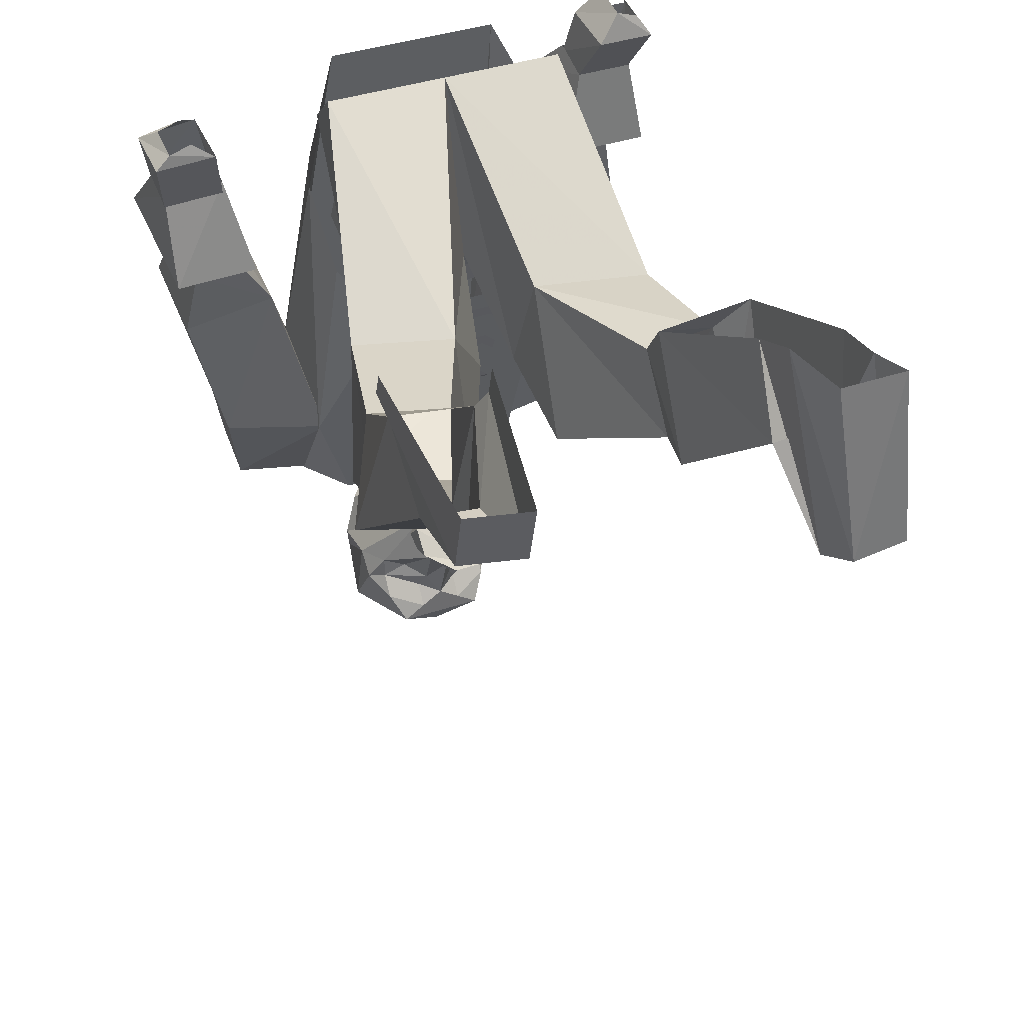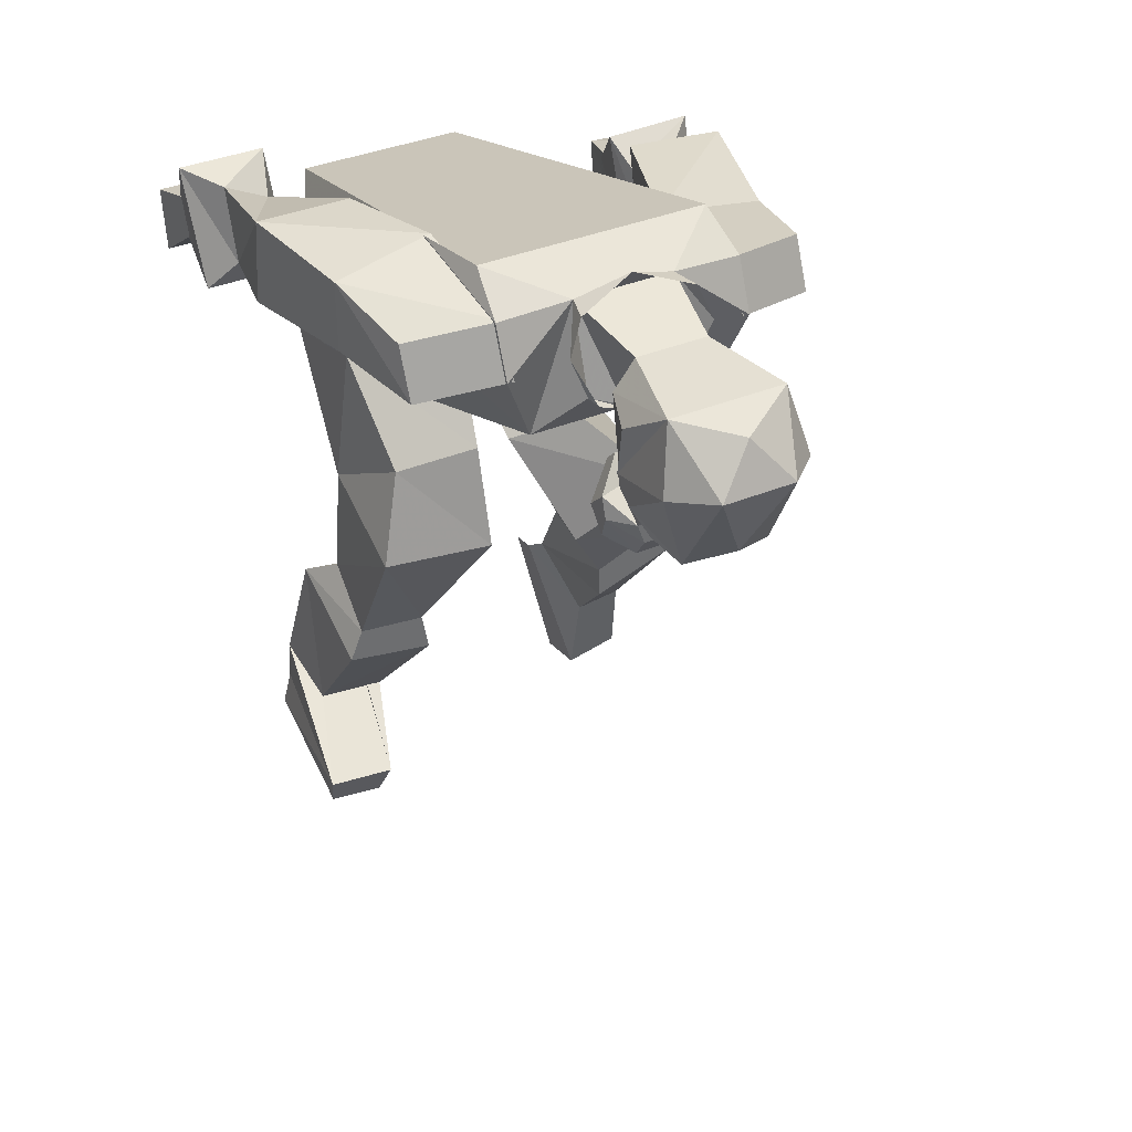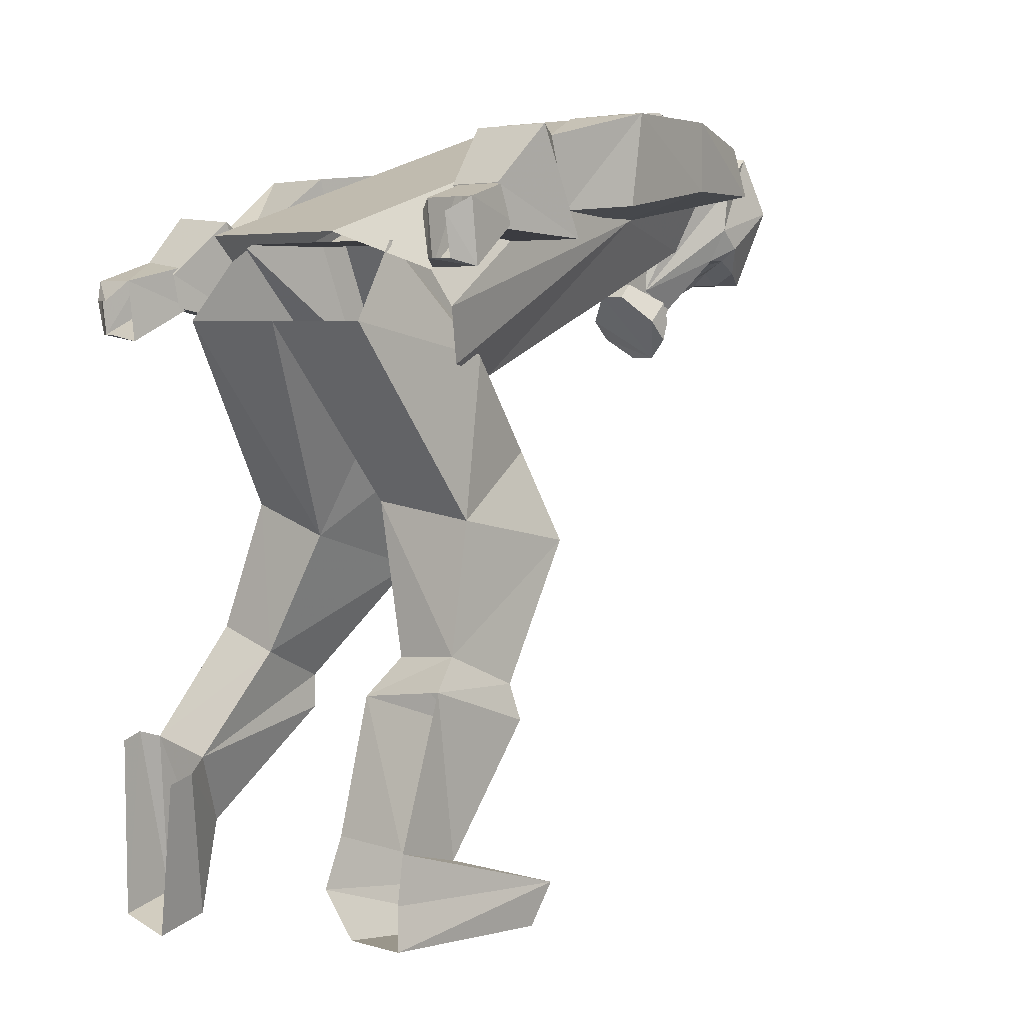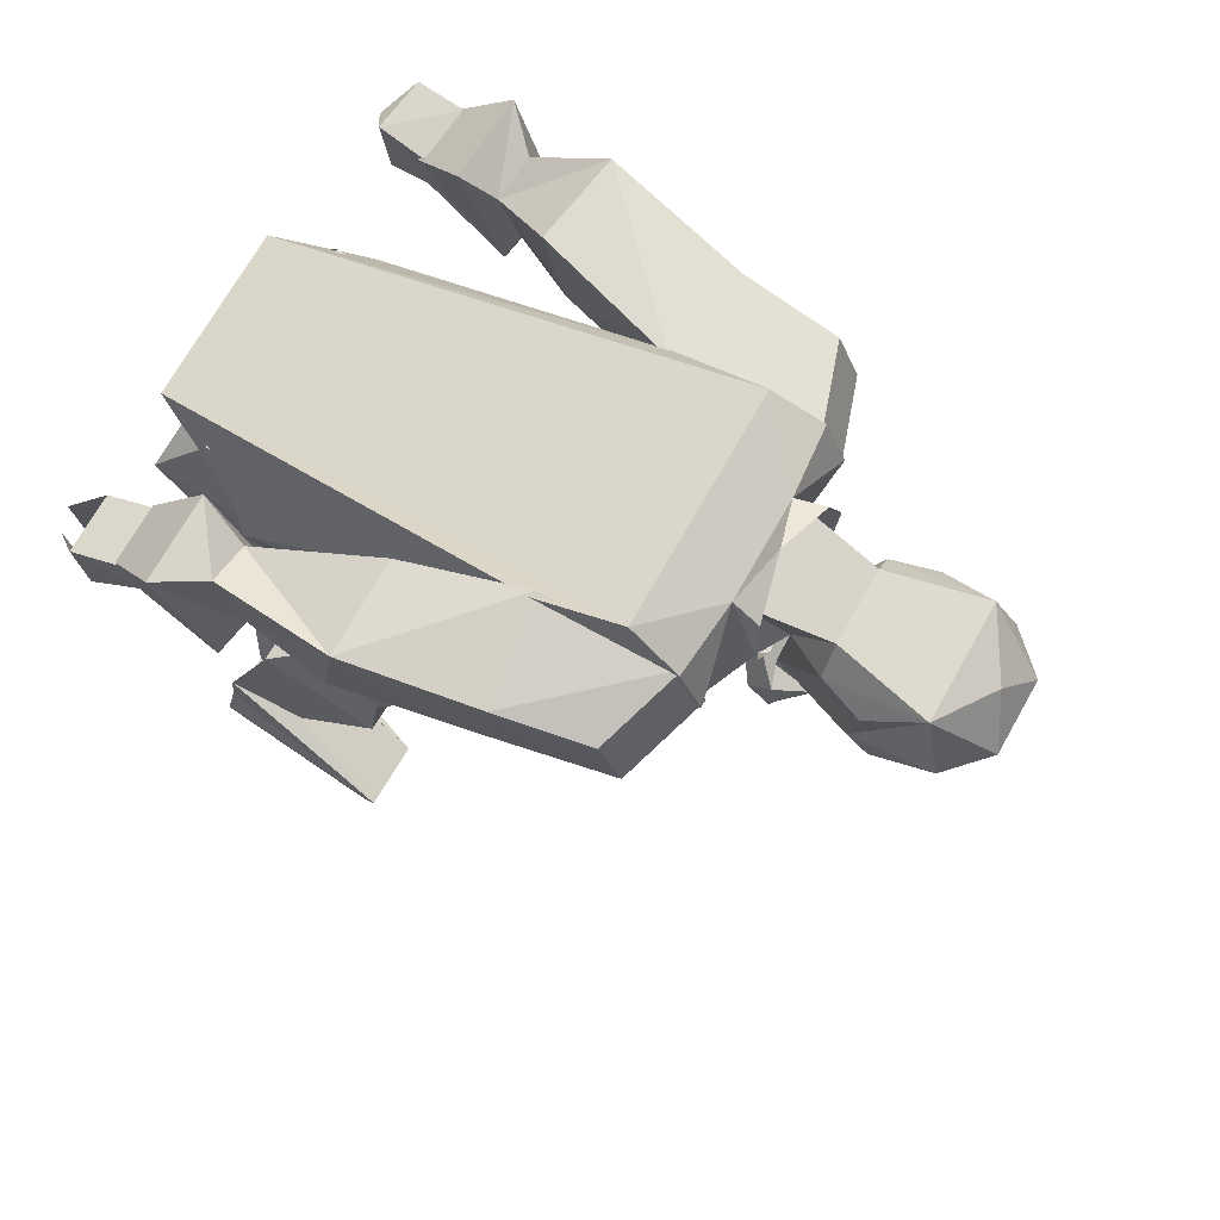
<metadata>
{"format":"obj","ext":"obj","renderer":"f3d","projection":"perspective","resolution":1024,"background":"white","views":[{"elev":38.0,"azim":156.5,"up":"+Y"},{"elev":38.0,"azim":-27.6,"up":"+Z"},{"elev":4.8,"azim":-138.1,"up":"+Z"},{"elev":71.3,"azim":-60.5,"up":"+Z"}]}
</metadata>
<code>
v 0.07812 -0.7266 0.2969
v 0.03906 -0.7422 0.2812
v 0.03125 -0.7266 0.2734
v 0.05469 -0.7109 0.2891
v 0.07812 -0.7031 0.2969
v 0.09375 -0.7344 0.3125
v 0.07812 -0.75 0.2812
v 0.03906 -0.7656 0.2656
v 0.01562 -0.75 0.2656
v 0.01562 -0.6875 0.2422
v 0.03906 -0.6641 0.2344
v 0.03906 -0.6172 0.2578
v 0.09375 -0.7109 0.3359
v 0.09375 -0.7969 0.3594
v 0.0625 -0.7812 0.2656
v 0.01562 -0.7812 0.2656
v -0.007812 -0.7656 0.2656
v -0.007812 -0.7422 0.2812
v 0 -0.7266 0.2734
v -0.007812 -0.6641 0.2344
v -0.007812 -0.6562 0.2188
v 0.03906 -0.6562 0.2188
v 0.03906 -0.6172 0.2422
v -0.007812 -0.6172 0.2578
v -0.007812 -0.625 0.3438
v 0.03906 -0.625 0.3438
v 0.07812 -0.6719 0.3984
v 0.09375 -0.7188 0.3906
v 0.07812 -0.7734 0.4297
v 0.05469 -0.8359 0.3672
v 0.01562 -0.8047 0.2812
v -0.03125 -0.7812 0.2656
v -0.04688 -0.75 0.2812
v -0.04688 -0.7266 0.2969
v -0.02344 -0.7109 0.2891
v -0.04688 -0.7031 0.2969
v -0.007812 -0.6172 0.2422
v -0.03125 -0.625 0.2422
v -0.03125 -0.6328 0.2188
v 0 -0.6562 0.1953
v 0.03125 -0.6562 0.1953
v 0.0625 -0.6328 0.2188
v 0.0625 -0.625 0.2422
v 0.03125 -0.5938 0.2656
v 0.07031 -0.5781 0.4453
v 0.05469 -0.6719 0.4297
v 0.07031 -0.6094 0.3516
v 0.09375 -0.6172 0.4062
v 0.1172 -0.5781 0.3047
v 0.1484 -0.5938 0.3828
v 0.1484 -0.5703 0.4375
v 0.1406 -0.5156 0.4688
v 0.01562 -0.5156 0.4688
v -0.03906 -0.5781 0.4453
v -0.02344 -0.6719 0.4297
v -0.03906 -0.6094 0.3516
v 0.01562 -0.6094 0.3203
v 0.01562 -0.5781 0.3047
v 0.1094 -0.2422 0.1562
v 0.1562 -0.4688 0.2891
v 0.1562 -0.4141 0.4062
v 0.1094 0 0.3125
v -0.07812 0 0.3125
v -0.1094 -0.5156 0.4688
v -0.1172 -0.5703 0.4375
v -0.1172 -0.5938 0.3828
v -0.08594 -0.5781 0.3047
v -0.0625 -0.6172 0.4062
v -0.04688 -0.6094 0.4453
v 0.01562 -0.5938 0.4688
v -0.03125 -0.6172 0.3438
v -0.04688 -0.6719 0.3984
v -0.04688 -0.7734 0.4297
v 0.01562 -0.8125 0.4141
v -0.02344 -0.8359 0.3672
v -0.0625 -0.7969 0.3594
v -0.0625 -0.7344 0.3125
v -0.0625 -0.7109 0.3359
v -0.0625 -0.7188 0.3906
v -0.03125 -0.625 0.1953
v 0 -0.6406 0.1719
v 0.03125 -0.6406 0.1719
v 0.0625 -0.625 0.1953
v 0.0625 -0.6016 0.2188
v 0.03125 -0.5781 0.25
v 0 -0.5938 0.2656
v -0.03125 -0.6016 0.2188
v 0 -0.5781 0.25
v 0.04688 -0.5469 0.2969
v 0.04688 -0.5391 0.2891
v 0.0625 -0.5469 0.2969
v 0.0625 -0.5625 0.2969
v -0.01562 -0.5391 0.2891
v -0.01562 -0.5469 0.2969
v -0.03125 -0.5469 0.2969
v -0.03125 -0.5625 0.2969
v 0.04688 -0.4922 0.2734
v 0.04688 -0.4766 0.2656
v 0.0625 -0.4922 0.2734
v 0.0625 -0.5078 0.2734
v -0.01562 -0.4766 0.2656
v -0.01562 -0.4922 0.2734
v -0.03125 -0.4922 0.2734
v -0.03125 -0.5078 0.2734
v 0.04688 -0.3984 0.2188
v 0.04688 -0.3828 0.2109
v 0.0625 -0.3984 0.2188
v 0.0625 -0.4062 0.2266
v -0.01562 -0.3828 0.2109
v -0.01562 -0.3984 0.2188
v -0.03125 -0.3984 0.2188
v -0.03125 -0.4062 0.2266
v 0.04688 -0.4531 0.2422
v 0.04688 -0.4375 0.2422
v 0.0625 -0.4531 0.2422
v 0.0625 -0.4688 0.25
v -0.01562 -0.4375 0.2422
v -0.01562 -0.4531 0.2422
v -0.03125 -0.4531 0.2422
v -0.03125 -0.4688 0.25
v 0.04688 -0.2812 0.1719
v 0.04688 -0.2656 0.1641
v 0.0625 -0.2812 0.1719
v 0.0625 -0.2969 0.1797
v -0.01562 -0.2656 0.1641
v -0.01562 -0.2812 0.1719
v -0.03125 -0.2812 0.1719
v -0.03125 -0.2969 0.1797
v 0.04688 -0.3359 0.1953
v 0.04688 -0.3203 0.1875
v 0.0625 -0.3359 0.1953
v 0.0625 -0.3516 0.2031
v -0.01562 -0.3203 0.1875
v -0.01562 -0.3359 0.1953
v -0.03125 -0.3359 0.1953
v -0.03125 -0.3516 0.2031
v 0.0625 -0.6172 0.3438
v 0.07812 -0.6094 0.4453
v -0.125 -0.4297 0.4609
v -0.125 -0.4375 0.3359
v -0.07812 -0.2422 0.1562
v -0.125 -0.1406 0.1719
v -0.1406 -0.1172 0.2344
v -0.125 -0.1016 0.2734
v 0.1719 -0.1016 0.2266
v 0.1562 -0.08594 0.2656
v 0.1562 -0.1953 0.1953
v -0.1172 -0.4297 0.4609
v -0.1484 -0.3047 0.4453
v -0.25 -0.3047 0.4453
v -0.2266 -0.4453 0.4453
v -0.1094 -0.5703 0.4375
v -0.1172 -0.4375 0.3359
v -0.1484 -0.2891 0.3438
v -0.1875 -0.1719 0.3906
v -0.2344 -0.1719 0.4141
v -0.2344 -0.1953 0.3359
v -0.25 -0.2891 0.3438
v -0.2266 -0.4453 0.3672
v -0.2031 -0.5625 0.3672
v -0.2031 -0.5391 0.4219
v -0.1094 -0.5938 0.3828
v -0.1875 -0.1953 0.3359
v -0.1719 -0.1797 0.3047
v -0.1719 -0.125 0.4219
v -0.2656 -0.125 0.4219
v -0.2656 -0.1797 0.3047
v -0.25 -0.08594 0.3125
v -0.1875 -0.08594 0.3125
v -0.1875 -0.07031 0.3594
v -0.25 -0.07031 0.3594
v 0.3047 -0.2656 0.3906
v 0.2031 -0.25 0.3906
v 0.1484 -0.4141 0.4062
v 0.2578 -0.4297 0.3984
v 0.2578 -0.4609 0.3203
v 0.3047 -0.2891 0.2891
v 0.2969 -0.2031 0.2578
v 0.2969 -0.1797 0.3281
v 0.25 -0.1719 0.3125
v 0.2031 -0.2734 0.2891
v 0.1484 -0.4688 0.2891
v 0.1406 -0.5703 0.4375
v 0.2344 -0.5391 0.4219
v 0.2344 -0.5625 0.3672
v 0.25 -0.1953 0.2578
v 0.2422 -0.1797 0.2109
v 0.3281 -0.1875 0.2188
v 0.3359 -0.1406 0.3438
v 0.2422 -0.1328 0.3359
v 0.1406 -0.5938 0.3828
v -0.1875 -0.07812 0.3594
v -0.1953 -0.02344 0.3438
v -0.2578 -0.02344 0.3438
v -0.25 -0.07812 0.3594
v -0.25 -0.09375 0.3203
v -0.2578 -0.03125 0.2734
v -0.1953 -0.03125 0.2734
v -0.1875 -0.09375 0.3203
v -0.2188 0 0.2812
v -0.2188 0.007812 0.3281
v -0.2422 -0.007812 0.2812
v -0.2422 0 0.3281
v 0.2656 -0.07031 0.2734
v 0.2656 -0.07812 0.2344
v 0.3281 -0.08594 0.2422
v 0.3281 -0.07812 0.2812
v 0.3281 -0.08594 0.2891
v 0.3438 -0.02344 0.2656
v 0.2812 -0.01562 0.2656
v 0.2656 -0.07812 0.2812
v 0.2656 -0.09375 0.2344
v 0.2812 -0.02344 0.1953
v 0.3438 -0.03125 0.2031
v 0.3281 -0.1016 0.2422
v 0.3281 -0.01562 0.2031
v 0.3281 -0.007812 0.2422
v 0.3047 0 0.2422
v 0.3047 -0.007812 0.2031
v 0.2266 -0.09375 -0.375
v 0.1875 -0.2188 -0.25
v 0.1953 -0.04688 -0.2891
v 0.1875 -0.02344 -0.3047
v 0.2266 -0.07031 -0.4844
v 0.2812 -0.09375 -0.3672
v 0.2891 -0.2188 -0.2109
v 0.2578 -0.2188 -0.1797
v 0.1875 -0.2188 -0.2109
v 0.1719 -0.1328 -0.1719
v 0.2734 -0.04688 -0.2734
v 0.25 -0.1328 -0.1484
v 0.2891 -0.07031 -0.4688
v 0.2812 -0.02344 -0.2656
v 0.2891 -0.007812 -0.4844
v 0.2812 0 -0.2734
v 0.2109 -0.1562 0
v 0.2266 -0.3047 -0.03125
v 0.1094 -0.3047 -0.07812
v 0.1094 -0.1562 -0.03125
v -0.03906 -0.08594 -0.1953
v -0.04688 -0.2188 -0.2422
v -0.07031 -0.1094 -0.375
v -0.07031 -0.01562 -0.3359
v -0.1484 -0.1094 -0.3672
v -0.1484 -0.08594 -0.1797
v -0.1562 -0.02344 -0.3438
v -0.1562 -0.01562 -0.3984
v -0.1875 -0.2266 -0.4062
v -0.1484 -0.2188 -0.2266
v -0.1328 -0.2188 -0.1875
v -0.125 -0.1328 -0.1484
v -0.04688 -0.1328 -0.1562
v -0.05469 -0.2188 -0.1953
v -0.1094 -0.2266 -0.4141
v -0.1328 -0.3047 -0.03125
v -0.125 -0.1562 0
v 0 -0.1484 0.01562
v 0 -0.3047 -0.04688
v -0.1016 -0.2734 0.07031
v -0.1172 -0.1875 0.1797
v -0.1172 0 0.2188
v 0.01562 0 0.2188
v 0 -0.2734 0.07031
v 0.01562 -0.1953 0.1719
v -0.08594 -0.2188 0.1875
v -0.1016 -0.0625 0.3047
v 0.1172 -0.25 0.2031
v 0.1172 -0.1719 0.3047
v 0.1172 -0.2031 0.3203
v -0.08594 -0.2031 0.3203
v -0.08594 -0.25 0.2031
v 0.1172 -0.2188 0.1875
v 0.1328 -0.0625 0.3047
v -0.08594 -0.1719 0.3047
v 0.1484 -0.1953 0.1719
v 0.1484 0 0.2188
v 0.1328 -0.2734 0.07031
v 0.03906 -0.2734 0.07031
v -0.07031 0.007812 -0.3906
v -0.1172 -0.2031 -0.4609
v -0.09375 -0.007812 -0.4453
v -0.1641 -0.007812 -0.4453
v -0.1797 -0.2031 -0.4531
v 0.2266 -0.007812 -0.5
v 0.1875 0.007812 -0.3125
f 1 2 3
f 1 3 4
f 18 34 19
f 19 34 35
f 1 4 5
f 1 5 6
f 1 6 7
f 1 7 2
f 2 7 8
f 2 8 9
f 2 9 3
f 3 9 10
f 3 10 11
f 3 11 4
f 4 11 5
f 5 11 12
f 5 12 13
f 5 13 6
f 6 15 7
f 7 15 8
f 8 15 16
f 8 16 9
f 9 16 17
f 9 17 18
f 9 18 19
f 9 19 10
f 10 19 20
f 10 20 11
f 12 24 25
f 12 25 26
f 12 26 27
f 12 27 28
f 12 28 13
f 15 31 16
f 16 31 32
f 16 32 17
f 17 32 33
f 17 33 18
f 18 33 34
f 19 35 20
f 20 35 36
f 20 36 24
f 46 55 29
f 46 29 27
f 46 27 26
f 55 25 72
f 55 72 73
f 55 73 29
f 32 77 33
f 33 77 34
f 34 77 36
f 34 36 35
f 78 36 77
f 78 79 24
f 78 24 36
f 79 72 24
f 24 72 25
f 29 28 27
f 72 79 73
f 6 13 14
f 6 14 15
f 13 28 29
f 13 29 14
f 14 29 30
f 14 30 15
f 15 30 31
f 45 46 26
f 45 26 47
f 45 54 46
f 46 54 55
f 25 54 56
f 25 56 26
f 26 56 47
f 25 55 54
f 29 73 74
f 29 74 30
f 30 74 75
f 30 75 31
f 31 75 32
f 32 75 76
f 32 76 77
f 78 77 76
f 78 76 73
f 78 73 79
f 73 75 74
f 75 73 76
f 11 20 21
f 11 21 22
f 11 22 12
f 12 22 23
f 12 23 24
f 20 24 37
f 20 37 21
f 21 37 38
f 21 38 39
f 21 39 40
f 21 40 41
f 21 41 22
f 22 41 42
f 22 42 23
f 23 42 43
f 23 43 44
f 23 44 37
f 23 37 24
f 39 80 81
f 39 81 40
f 40 81 41
f 41 81 82
f 41 82 83
f 41 83 42
f 42 83 84
f 42 84 43
f 43 84 85
f 43 85 44
f 44 85 86
f 44 86 37
f 37 86 38
f 38 86 87
f 38 87 80
f 38 80 39
f 86 88 87
f 87 88 81
f 87 81 80
f 86 85 88
f 88 85 81
f 81 85 84
f 81 84 83
f 81 83 82
f 45 47 48
f 45 48 47
f 45 47 49
f 45 49 50
f 45 50 51
f 45 51 52
f 45 52 53
f 45 53 54
f 47 56 57
f 47 57 56
f 47 56 58
f 47 58 49
f 49 58 59
f 49 59 60
f 49 60 50
f 50 60 51
f 51 60 61
f 51 61 52
f 52 61 62
f 52 62 53
f 53 62 63
f 53 63 64
f 53 64 54
f 54 64 65
f 54 65 66
f 54 66 67
f 54 67 56
f 54 56 68
f 54 68 69
f 54 69 70
f 54 70 45
f 54 45 70
f 54 70 69
f 54 69 68
f 54 68 56
f 56 68 71
f 56 71 68
f 71 56 57
f 71 57 56
f 47 137 57
f 47 57 137
f 47 137 48
f 47 48 137
f 45 138 48
f 45 48 138
f 45 138 70
f 45 70 138
f 66 65 139
f 66 139 140
f 66 140 67
f 67 140 141
f 67 141 58
f 67 58 56
f 141 59 58
f 142 141 140
f 142 140 143
f 143 140 139
f 143 139 144
f 144 139 63
f 63 139 64
f 64 139 65
f 61 145 146
f 61 146 62
f 145 61 60
f 145 60 147
f 147 60 59
f 148 149 150
f 148 150 151
f 148 151 152
f 148 152 153
f 148 153 154
f 148 154 149
f 149 154 155
f 149 155 150
f 150 155 156
f 150 156 157
f 150 157 158
f 150 158 159
f 150 159 151
f 151 159 160
f 151 160 161
f 151 161 152
f 152 161 162
f 152 162 153
f 153 162 160
f 153 160 159
f 153 159 154
f 154 159 158
f 154 158 157
f 154 157 163
f 154 163 155
f 162 161 160
f 172 173 174
f 172 174 175
f 172 175 176
f 172 176 177
f 172 177 178
f 172 178 179
f 172 179 180
f 172 180 173
f 173 180 181
f 173 181 174
f 174 181 182
f 174 182 183
f 174 183 175
f 175 183 184
f 175 184 185
f 175 185 176
f 176 185 182
f 176 182 181
f 176 181 177
f 177 181 178
f 178 181 186
f 180 186 181
f 184 183 191
f 184 191 185
f 185 191 182
f 182 191 183
f 227 231 236
f 227 236 237
f 227 237 238
f 227 238 228
f 228 238 229
f 229 238 239
f 229 239 236
f 229 236 231
f 250 253 255
f 250 255 251
f 251 255 256
f 251 256 257
f 251 257 252
f 252 257 253
f 253 257 258
f 253 258 255
f 255 258 259
f 255 259 256
f 256 259 260
f 256 260 261
f 256 261 262
f 256 262 257
f 257 262 263
f 257 263 258
f 258 263 259
f 259 263 260
f 260 263 264
f 260 264 265
f 260 265 266
f 260 266 261
f 268 272 273
f 268 273 274
f 265 274 266
f 266 274 273
f 264 275 272
f 264 272 265
f 273 272 275
f 273 275 276
f 276 275 277
f 276 277 236
f 276 236 239
f 276 239 262
f 262 239 264
f 262 264 263
f 237 278 238
f 238 278 239
f 239 278 264
f 264 278 277
f 264 277 275
f 237 277 278
f 277 237 236
f 89 90 91
f 89 91 92
f 93 90 89
f 93 89 94
f 93 94 95
f 95 94 96
f 97 98 99
f 97 99 100
f 101 98 97
f 101 97 102
f 101 102 103
f 103 102 104
f 105 106 107
f 105 107 108
f 109 106 105
f 109 105 110
f 109 110 111
f 111 110 112
f 113 114 115
f 113 115 116
f 117 114 113
f 117 113 118
f 117 118 119
f 119 118 120
f 121 122 123
f 121 123 124
f 125 122 121
f 125 121 126
f 125 126 127
f 127 126 128
f 129 130 131
f 129 131 132
f 133 130 129
f 133 129 134
f 133 134 135
f 135 134 136
f 155 163 164
f 155 164 165
f 155 165 156
f 156 165 166
f 156 166 157
f 157 166 167
f 157 167 163
f 163 167 164
f 164 167 168
f 164 168 169
f 164 169 165
f 165 169 170
f 165 170 166
f 166 170 171
f 166 171 167
f 167 171 168
f 178 186 187
f 178 187 188
f 178 188 179
f 179 188 189
f 179 189 180
f 180 189 190
f 180 190 186
f 192 193 194
f 192 194 195
f 195 194 196
f 196 194 197
f 196 197 198
f 196 198 199
f 199 198 192
f 192 198 193
f 193 198 200
f 193 200 201
f 200 198 197
f 200 197 202
f 202 197 203
f 203 197 194
f 186 190 187
f 187 190 204
f 187 204 205
f 187 205 188
f 188 205 206
f 188 206 189
f 189 206 207
f 189 207 190
f 190 207 204
f 208 209 210
f 208 210 211
f 211 210 212
f 212 210 213
f 212 213 214
f 212 214 215
f 215 214 208
f 208 214 209
f 209 214 216
f 209 216 217
f 209 217 218
f 209 218 210
f 216 214 213
f 216 213 219
f 220 221 222
f 220 222 223
f 220 223 224
f 220 224 225
f 220 225 221
f 221 225 226
f 221 226 227
f 221 227 228
f 221 228 222
f 222 228 229
f 222 229 230
f 230 229 231
f 230 231 226
f 230 226 225
f 230 225 232
f 230 232 233
f 233 232 234
f 233 234 235
f 226 231 227
f 240 241 242
f 240 242 243
f 240 243 243
f 240 243 240
f 244 245 246
f 244 246 246
f 244 246 244
f 244 246 247
f 244 247 248
f 244 248 246
f 246 248 247
f 245 244 249
f 245 249 250
f 245 250 251
f 245 251 240
f 240 251 252
f 240 252 241
f 241 252 253
f 241 253 249
f 241 249 244
f 241 244 242
f 242 244 248
f 242 248 254
f 242 254 243
f 242 243 242
f 242 243 243
f 249 253 250
f 267 268 269
f 267 269 270
f 267 270 271
f 267 271 265
f 267 265 272
f 267 272 268
f 268 274 269
f 269 274 270
f 270 274 271
f 271 274 265
f 254 279 243
f 279 254 280
f 279 280 281
f 281 280 282
f 282 280 283
f 282 283 248
f 282 248 247
f 254 248 283
f 254 283 280
f 225 224 232
f 232 224 284
f 232 284 234
f 224 223 285
f 224 285 284

</code>
